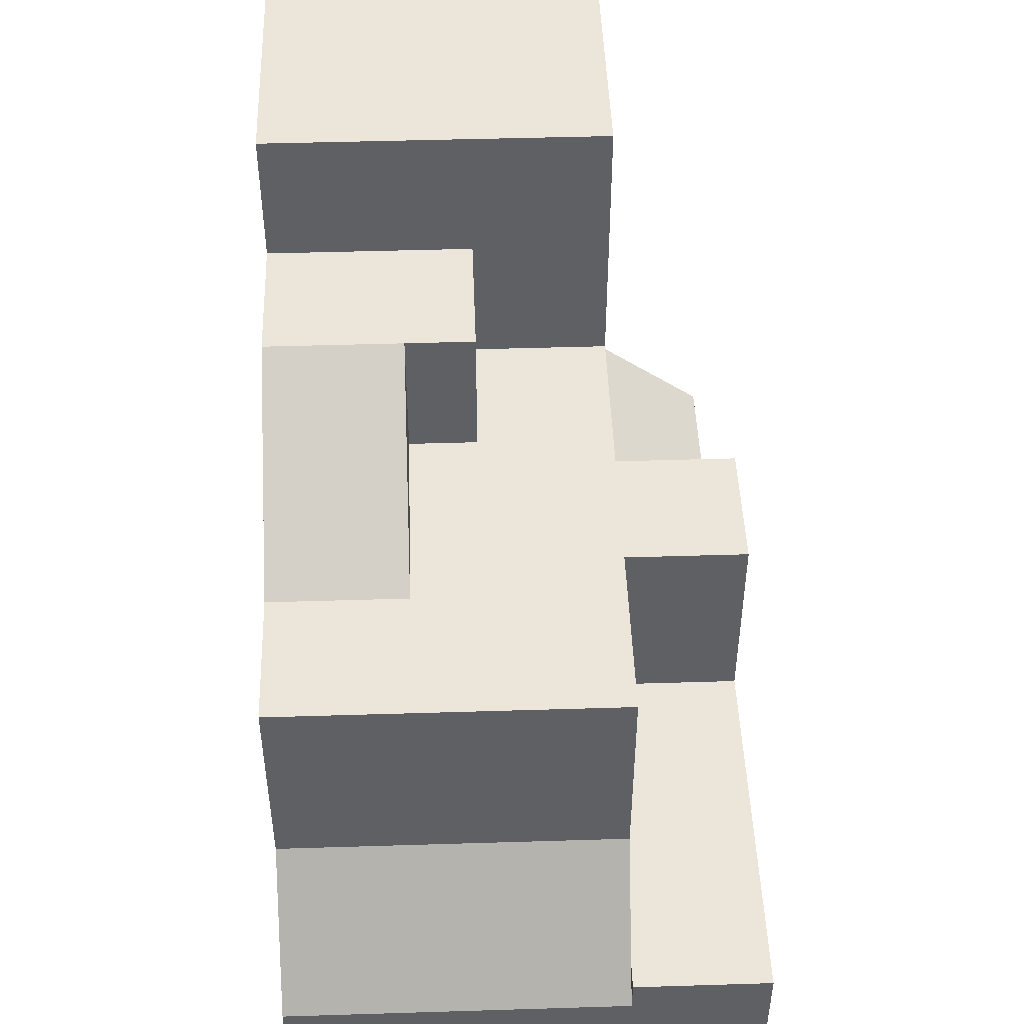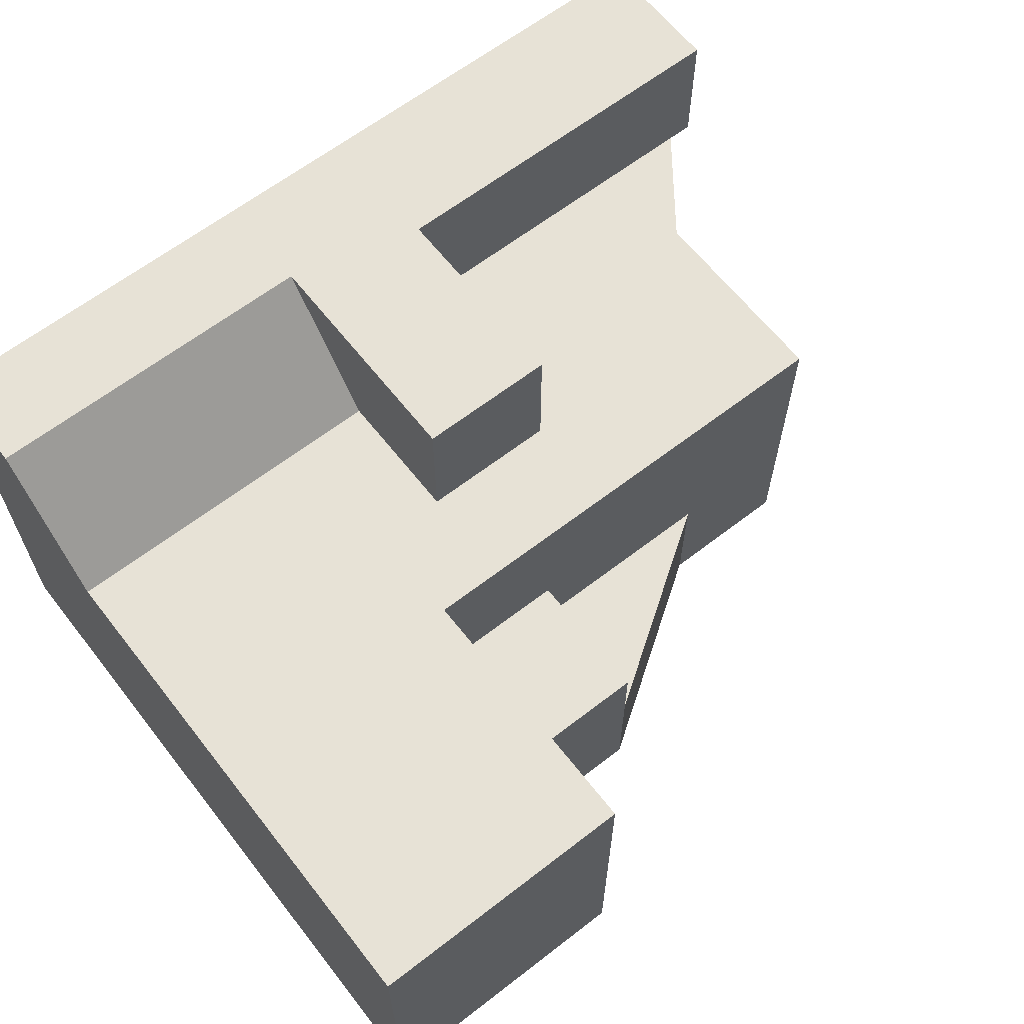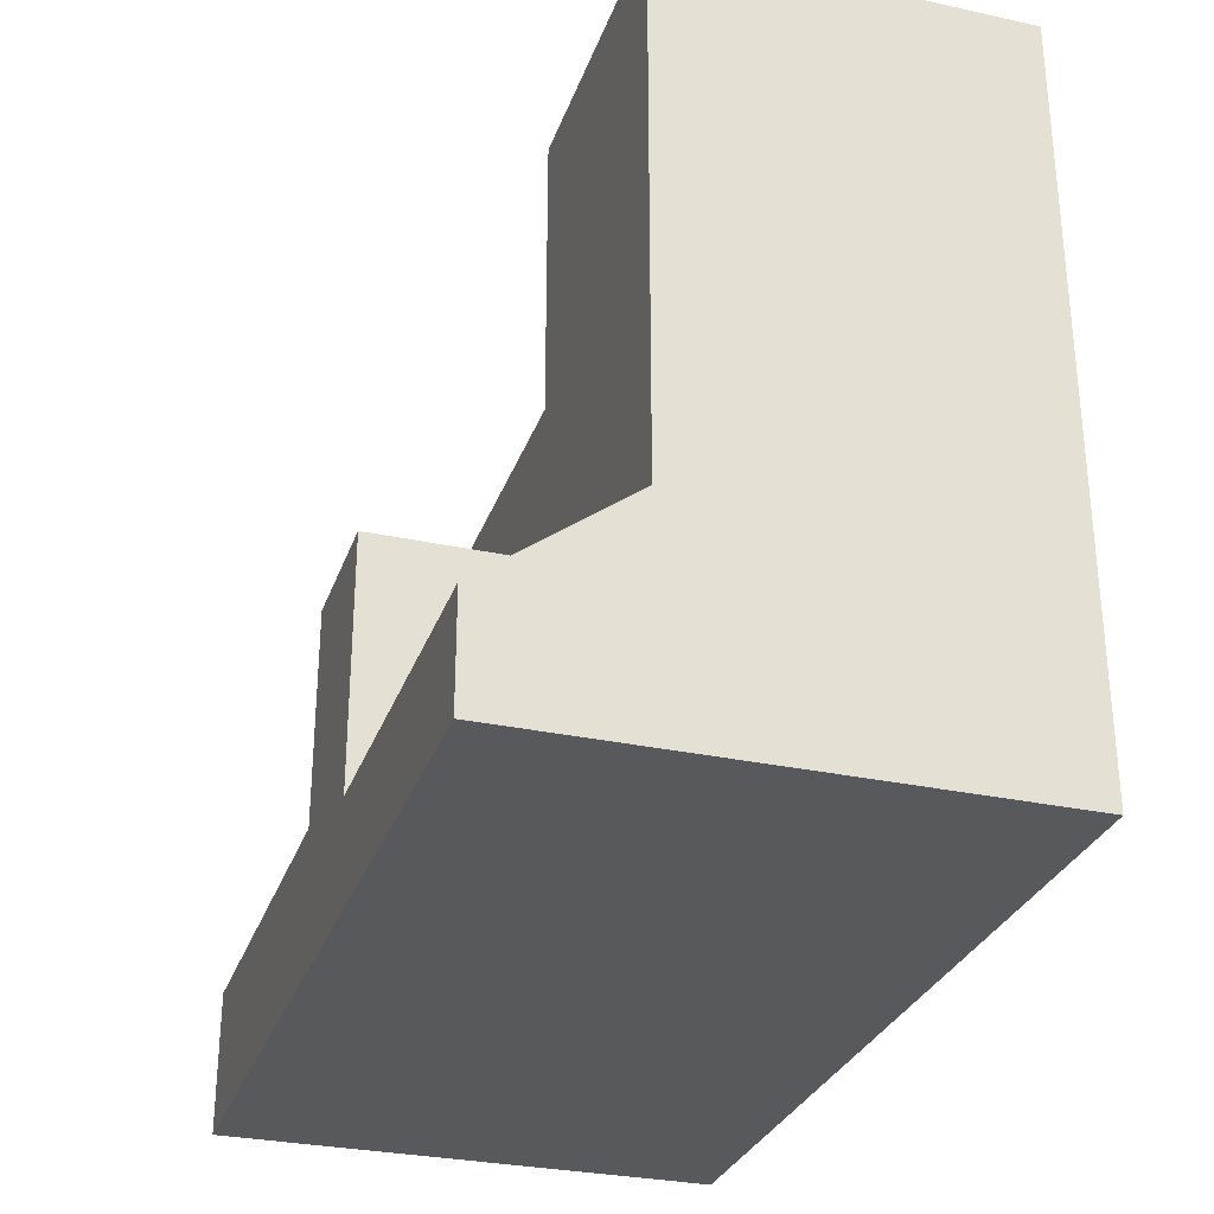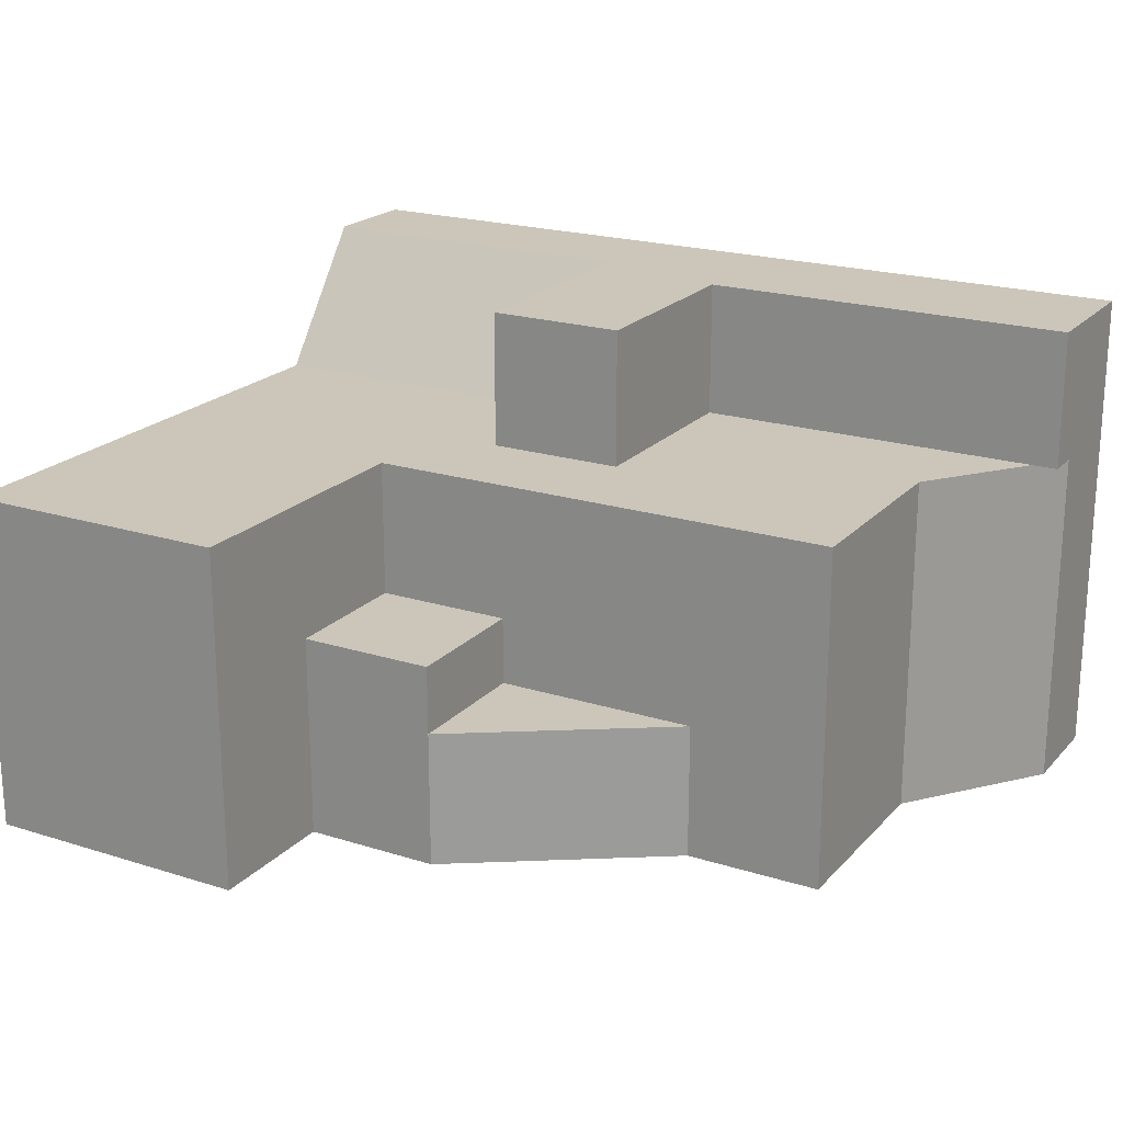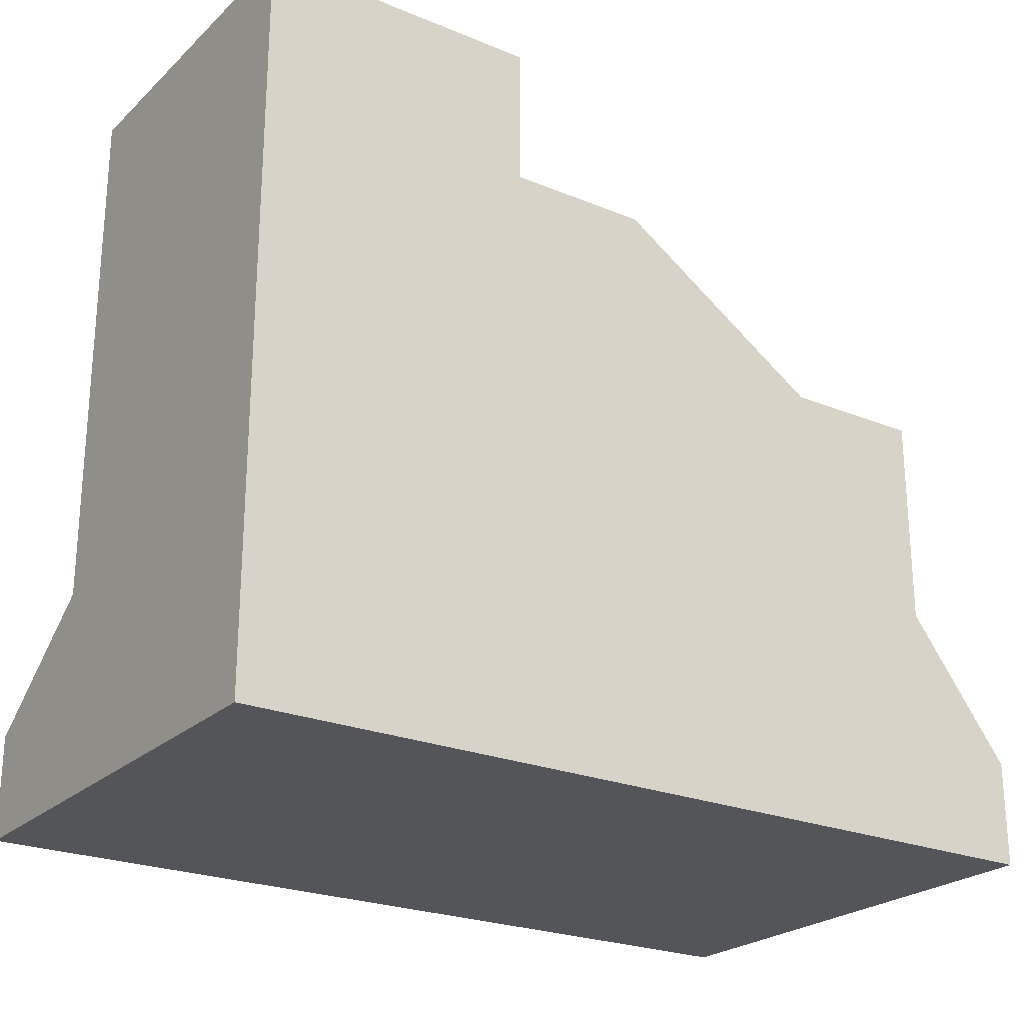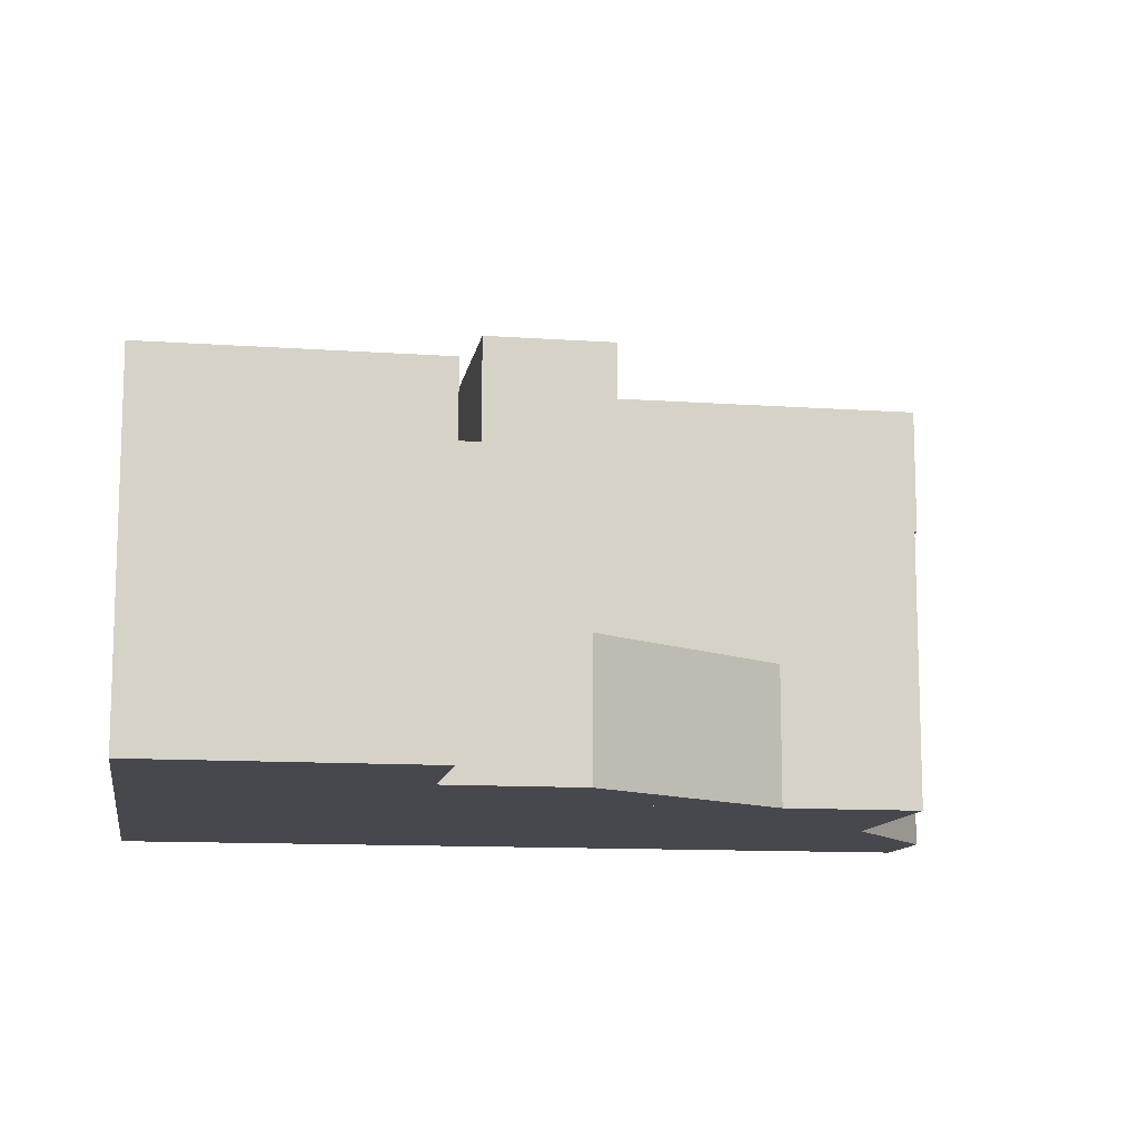
<metadata>
{"format":"obj","ext":"obj","renderer":"f3d","projection":"perspective","resolution":1024,"background":"white","views":[{"elev":46.9,"azim":-92.0,"up":"+Y"},{"elev":63.5,"azim":142.0,"up":"+Z"},{"elev":-29.9,"azim":72.4,"up":"+Y"},{"elev":20.8,"azim":-150.4,"up":"+Z"},{"elev":-24.0,"azim":145.7,"up":"+Y"},{"elev":-11.7,"azim":170.4,"up":"+Z"}]}
</metadata>
<code>
g pb_Mesh67464
v 20 3 8
v 10 3 8
v 12 10 8
v 20 10 8
v 12 10 -2
v 20 4 -2
v 20 10 -2
v 10 4 -2
v 20 -3 8
v 10 -3 8
v 20 -3 12
v 10 -3 12
v -5 -1 -2
v -2 -3 -2
v -2 1 -2
v -5 -3 -2
v -5 0 -2
v -2 4 -2
v -5 -1 8
v -5 0 8
v -2 1 8
v -2 4 8
v -2 -3 8
v -5 -3 8
v 20 -3 12
v 10 -3 12
v 10 -1 12
v 20 -1 12
v 10 0 12
v 20 0 12
v 10 1 -2
v 20 -3 -2
v 20 1 -2
v 10 -3 -2
v 10 -1 12
v 10 -3 12
v 10 -3 8
v 10 1 8
v 10 0 12
v 10 3 8
v 20 3 8
v 20 1 8
v 20 0 12
v 20 -1 12
v 20 -3 8
v 20 -3 12
v -5 -3 8
v -5 1 8
v -5 -3 12
v -5 1 12
v 10 1 8
v 10 -3 8
v 10 1 12
v 10 -3 12
v -2 -3 8
v -2 1 8
v -5 -3 8
v -5 1 8
v -2 -3 12
v -2 -3 8
v -5 -3 12
v -5 -3 8
v -2 1 12
v -2 -3 12
v -5 1 12
v -5 -3 12
v -2 4 8
v -2 4 2
v -2 10 2
v -2 10 8
v -2 4 -2
v -2 10 -2
v 20 10 2
v 20 10 8
v 20 4 2
v 20 10 -2
v 20 4 -2
v -5 -3 2
v -2 -3 2
v -5 -3 -2
v -2 -3 -2
v 20 -3 2
v 10 -3 -2
v 10 -3 2
v 20 -3 -2
v -5 -3 2
v -5 -1 2
v -5 -1 8
v -5 -3 -2
v -5 -1 -2
v -5 0 2
v -5 0 8
v -5 0 -2
v 20 1 2
v 20 -3 2
v 20 1 -2
v 20 -3 -2
v 12 14 -2
v 20 14 -2
v 12 18 -2
v 20 18 -2
v 12 14 8
v 20 14 8
v 12 18 8
v 20 18 8
v 20 14 -2
v 20 14 2
v 20 18 -2
v 20 18 2
v 20 14 8
v 20 18 8
v 12 10 8
v 12 10 2
v 12 14 2
v 12 14 8
v 12 18 2
v 12 18 8
v 12 14 -2
v 12 18 -2
v 12 10 2
v 12 10 -2
v 8 10 2
v 8 10 -2
v 8 10 -2
v 8 14 -2
v 12 14 4
v 12 10 4
v 8 14 4
v 8 10 4
v 2 10 2
v 2 10 -2
v 2 10 -2
v 8 14 2
v 8 10 2
v 2 10 2
v 12 14 2
v 12 10 2
v 12 14 4
v 12 10 4
v 12 10 4
v 8 10 4
v 8 10 2
v 8 14 2
v 8 10 4
v 8 14 4
v 6 4 8
v 8 10 8
v -2 10 8
v 6 4 -2
v -2 10 -2
v 6 -3 12
v 6 1 12
v 10 1 12
v 10 1 8
v 6 1 8
v 6 1 -2
v 6 -3 -2
v 6 -3 8
v 6 -3 12
v 6 -3 2
v 6 -3 -2
v 10 7 8
v 10 7 12
v 6 1 12
v 6 1 8
v 6 7 12
v 6 7 8
v 10 7 12
v 6 7 12
v 10 3 8
v 20 3 8
v 10 0 12
v 20 0 12
v -2 1 8
v -2 1 12
v -5 1 8
v -5 1 12
v -5 0 2
v -5 0 -2
v -2 4 -2
v -2 4 2
v -5 0 8
v -2 4 8
v 12 18 -2
v 20 18 -2
v 20 18 2
v 12 18 2
v 20 18 8
v 12 18 8
v 12 14 -2
v 12 14 2
v 8 14 -2
v 8 14 2
v 8 14 -2
v 8 14 2
v 2 10 -2
v 2 10 2
v 8 14 4
v 12 14 4
v 6 1 8
v 6 1 12
v 6 7 8
v 10 7 8
v 10 7 12
v 6 7 12
v -2 10 -2
v 8 10 -2
v 8 10 2
v -2 10 2
v 12 10 -2
v 12 10 2
v 8 10 8
v -2 10 8
v 12 10 8
v 6 1 8
v 10 1 8
v 6 7 8
v 10 7 8
g pb_Mesh67464_0
f 3 2 1
f 3 1 4
f 7 6 5
f 6 8 5
f 11 10 9
f 11 12 10
f 15 14 13
f 14 16 13
f 18 15 17
f 13 17 15
f 21 20 19
f 20 21 22
f 19 24 23
f 19 23 21
f 27 26 25
f 27 25 28
f 29 27 28
f 29 28 30
f 33 32 31
f 32 34 31
f 6 33 8
f 33 31 8
f 37 36 35
f 38 37 35
f 39 38 35
f 40 38 39
f 43 42 41
f 44 42 43
f 44 45 42
f 44 46 45
f 49 48 47
f 49 50 48
f 53 52 51
f 53 54 52
f 57 56 55
f 57 58 56
f 61 60 59
f 61 62 60
f 65 64 63
f 65 66 64
f 69 68 67
f 69 67 70
f 72 71 68
f 72 68 69
f 74 41 73
f 41 75 73
f 73 75 76
f 75 77 76
f 62 78 60
f 78 79 60
f 78 80 79
f 80 81 79
f 84 83 82
f 83 85 82
f 10 84 9
f 84 82 9
f 87 86 47
f 87 47 88
f 90 89 86
f 90 86 87
f 91 87 88
f 91 88 92
f 93 90 87
f 93 87 91
f 42 45 94
f 45 95 94
f 94 95 96
f 95 97 96
f 41 42 75
f 42 94 75
f 75 94 77
f 94 96 77
f 99 7 98
f 7 5 98
f 101 99 100
f 99 98 100
f 102 3 4
f 102 4 103
f 104 102 103
f 104 103 105
f 107 73 106
f 73 76 106
f 109 107 108
f 107 106 108
f 110 74 107
f 74 73 107
f 111 110 109
f 110 107 109
f 114 113 112
f 114 112 115
f 116 114 115
f 116 115 117
f 119 118 114
f 119 114 116
f 122 121 120
f 122 123 121
f 124 98 5
f 124 125 98
f 128 127 126
f 128 129 127
f 130 123 122
f 130 131 123
f 132 125 124
f 135 134 133
f 138 137 136
f 138 139 137
f 140 122 120
f 140 141 122
f 144 143 142
f 144 145 143
f 147 146 2
f 147 2 3
f 148 22 146
f 148 146 147
f 5 8 124
f 8 149 124
f 124 149 150
f 149 18 150
f 152 151 26
f 152 26 153
f 63 64 151
f 63 151 152
f 146 155 154
f 146 154 2
f 22 21 155
f 22 155 146
f 31 34 156
f 34 157 156
f 156 157 15
f 157 14 15
f 8 31 149
f 31 156 149
f 149 156 18
f 156 15 18
f 159 158 12
f 158 10 12
f 59 60 159
f 60 158 159
f 79 81 160
f 81 161 160
f 160 161 84
f 161 83 84
f 60 79 158
f 79 160 158
f 158 160 10
f 160 84 10
f 162 53 51
f 162 163 53
f 166 165 164
f 166 167 165
f 168 152 153
f 168 169 152
g pb_Mesh67464_1
f 172 171 170
f 172 173 171
f 176 175 174
f 176 177 175
f 180 179 178
f 180 178 181
f 181 178 182
f 181 182 183
f 186 185 184
f 186 184 187
f 188 186 187
f 188 187 189
f 192 191 190
f 192 193 191
f 196 195 194
f 196 197 195
f 198 191 193
f 198 199 191
f 201 200 174
f 201 174 175
f 204 203 202
f 204 202 205
f 208 207 206
f 208 206 209
f 211 210 207
f 211 207 208
f 212 208 209
f 212 209 213
f 214 211 208
f 214 208 212
f 217 216 215
f 217 218 216

</code>
